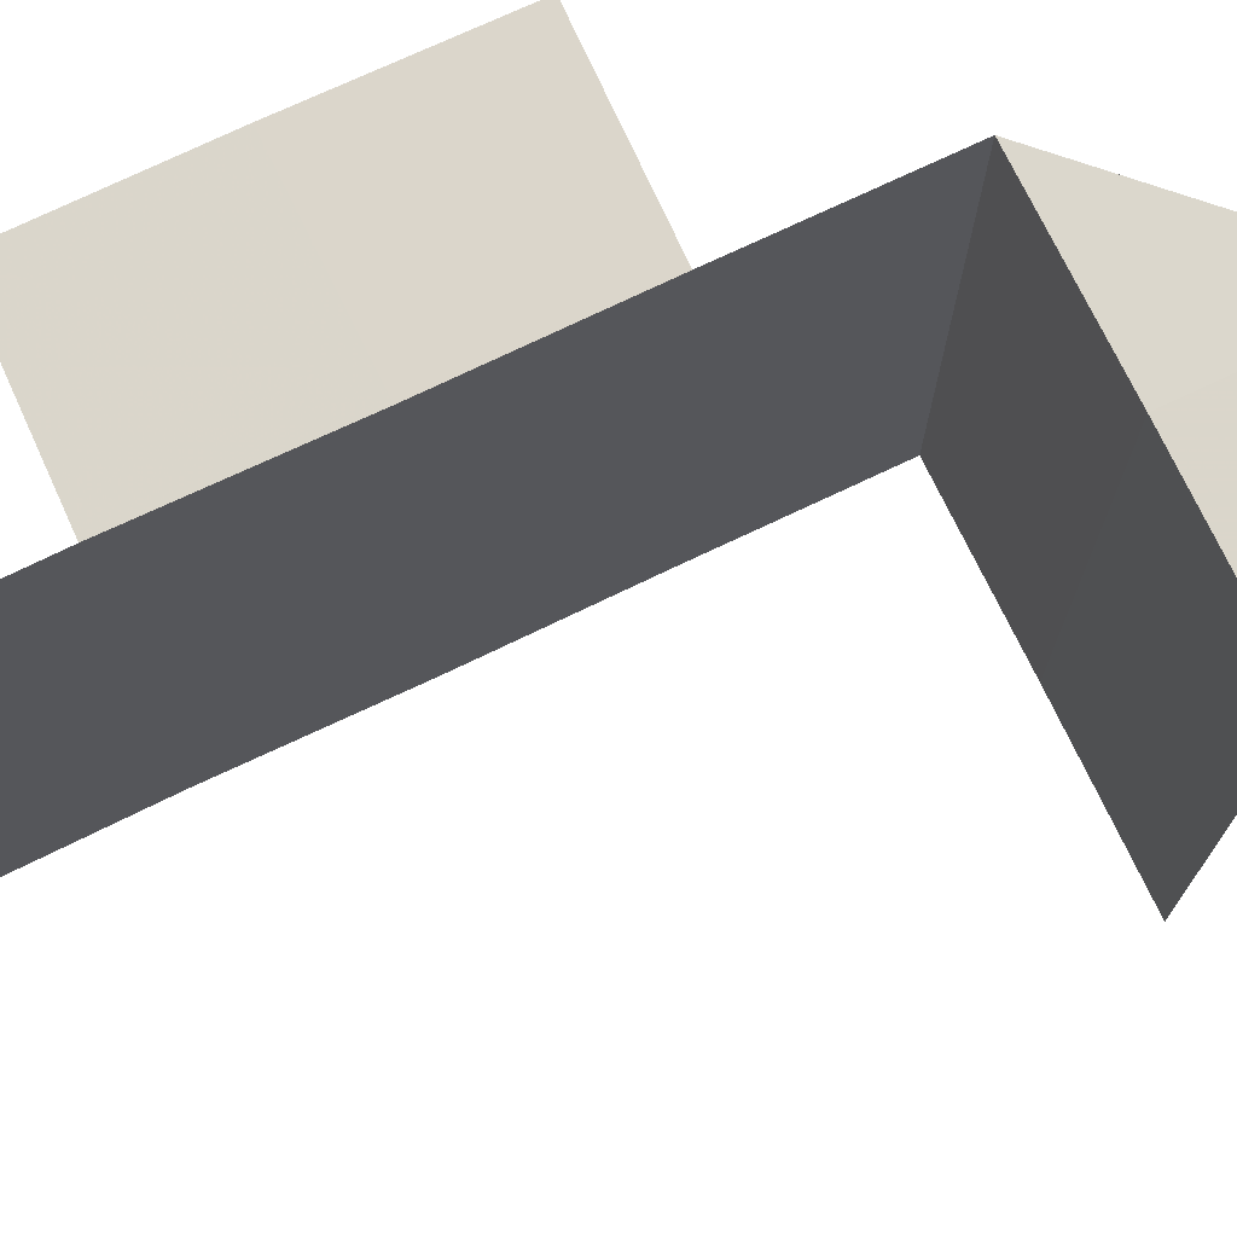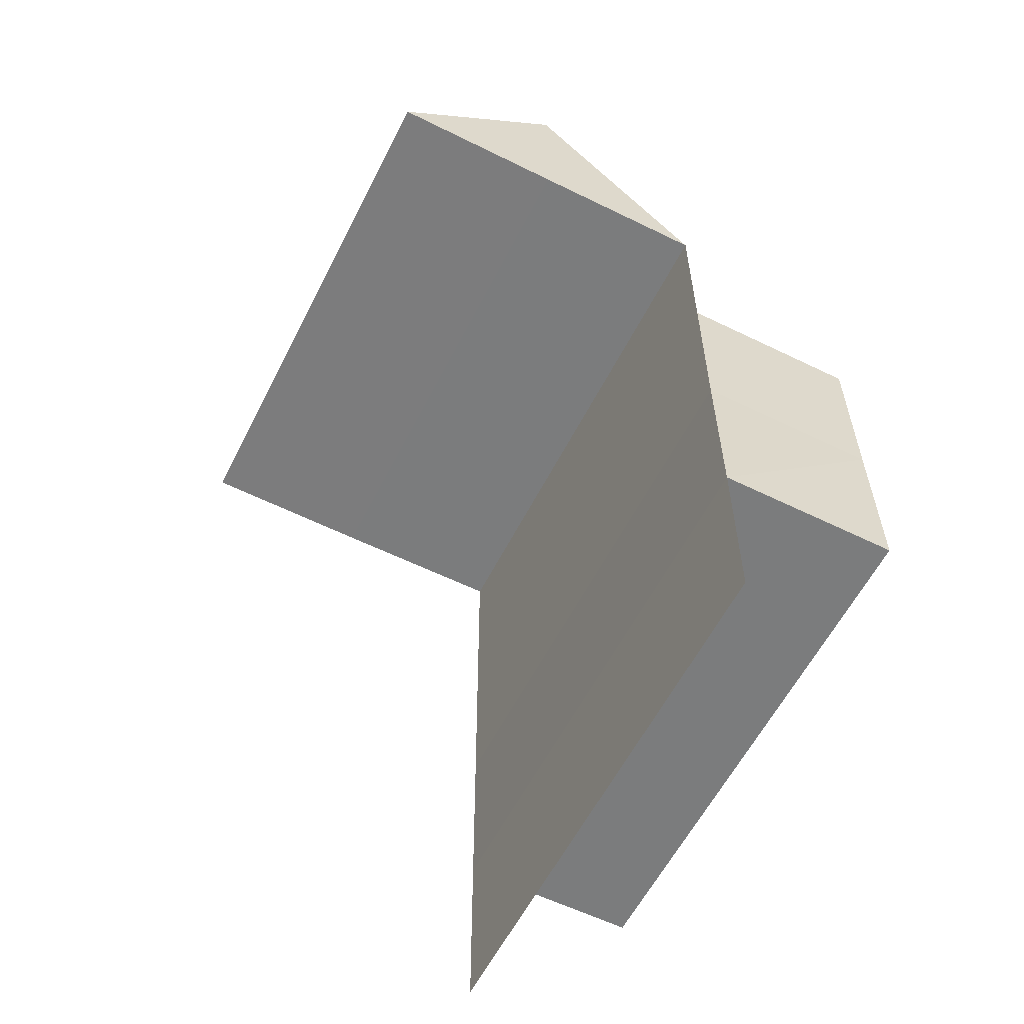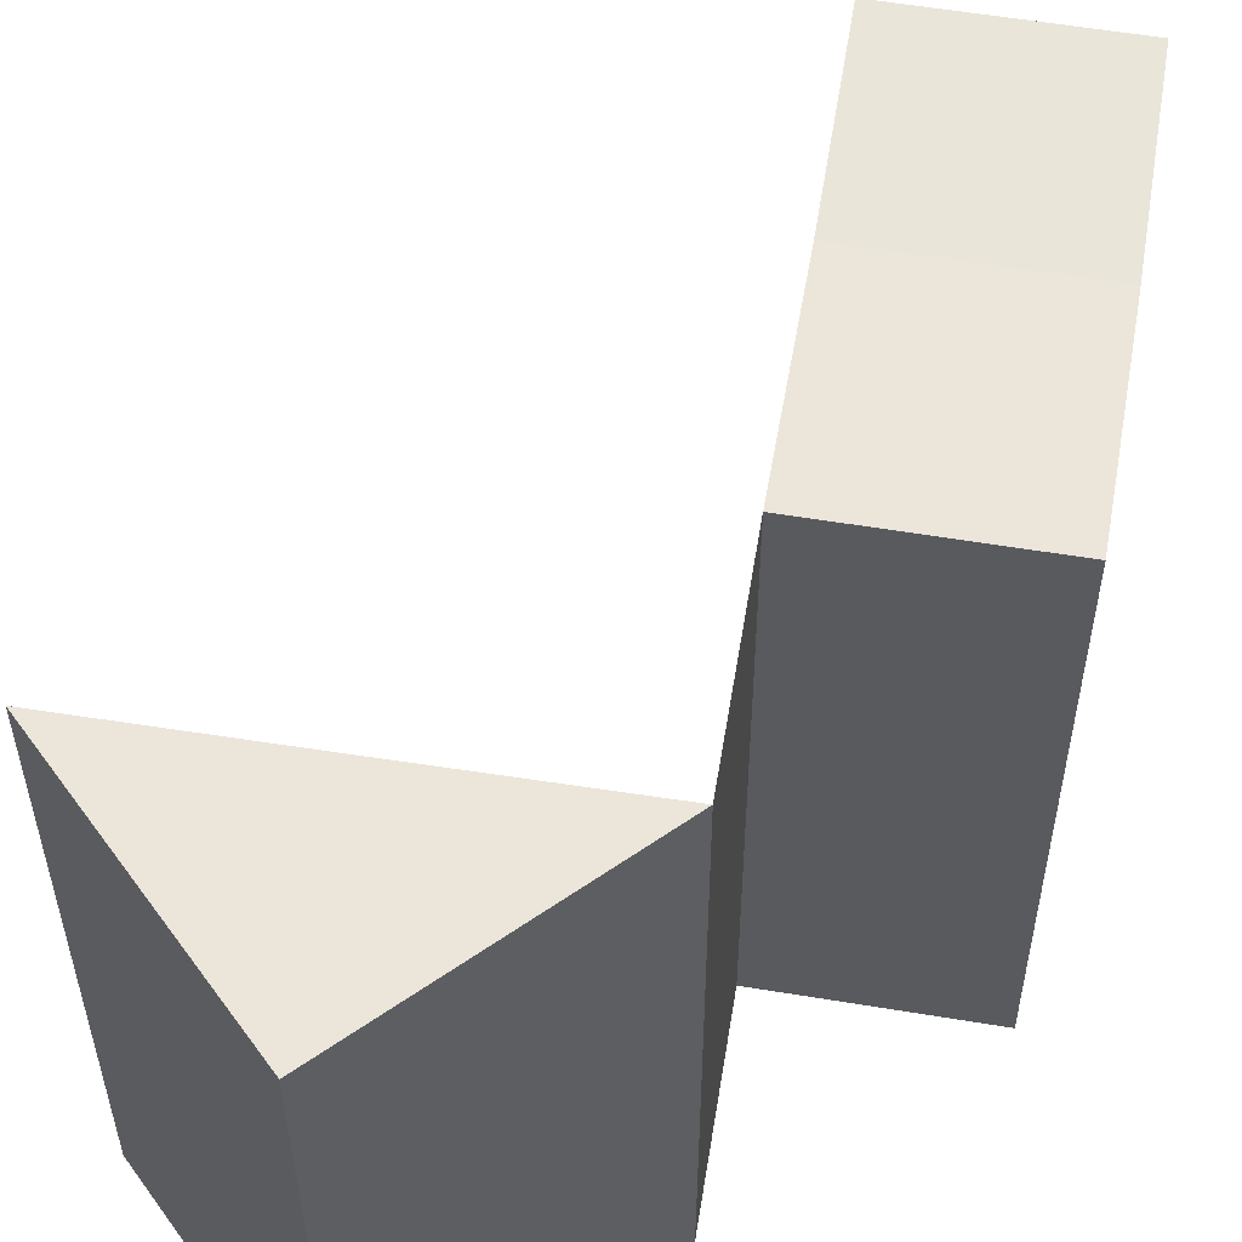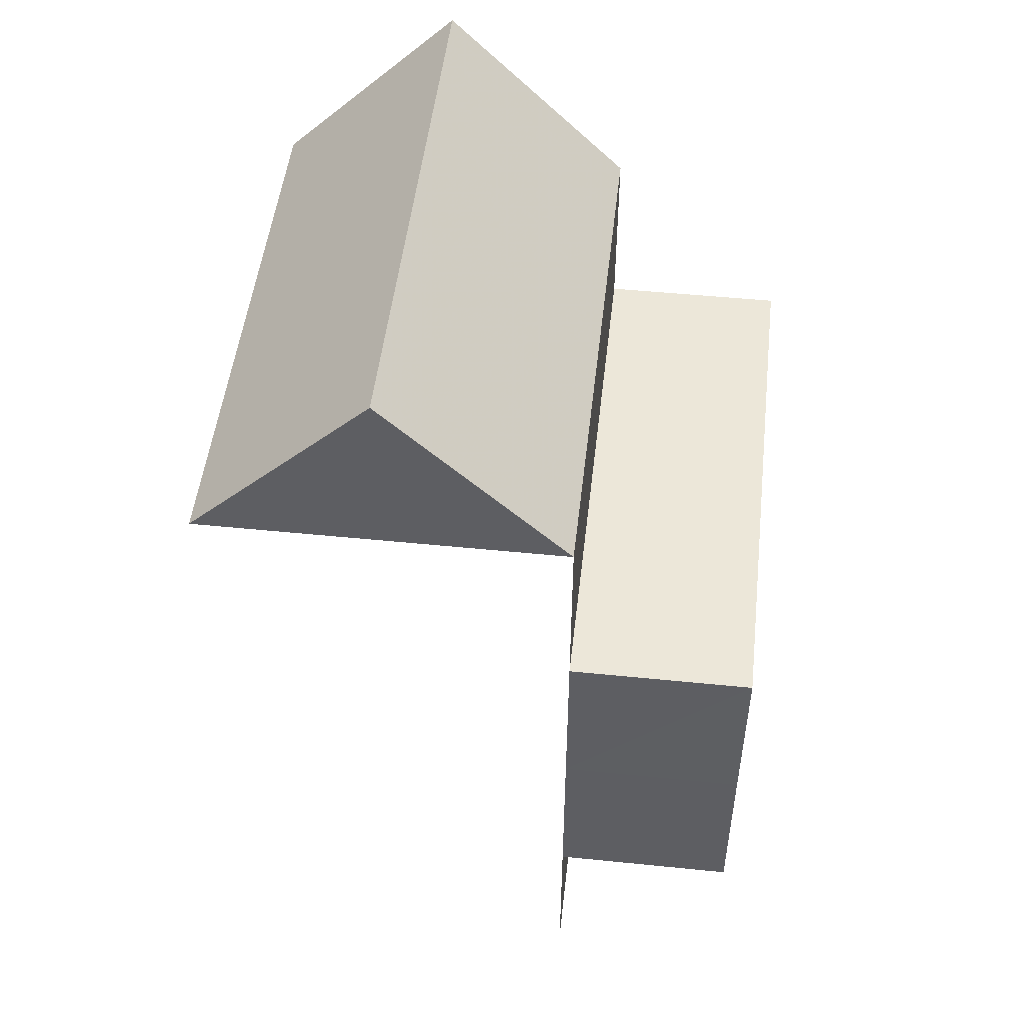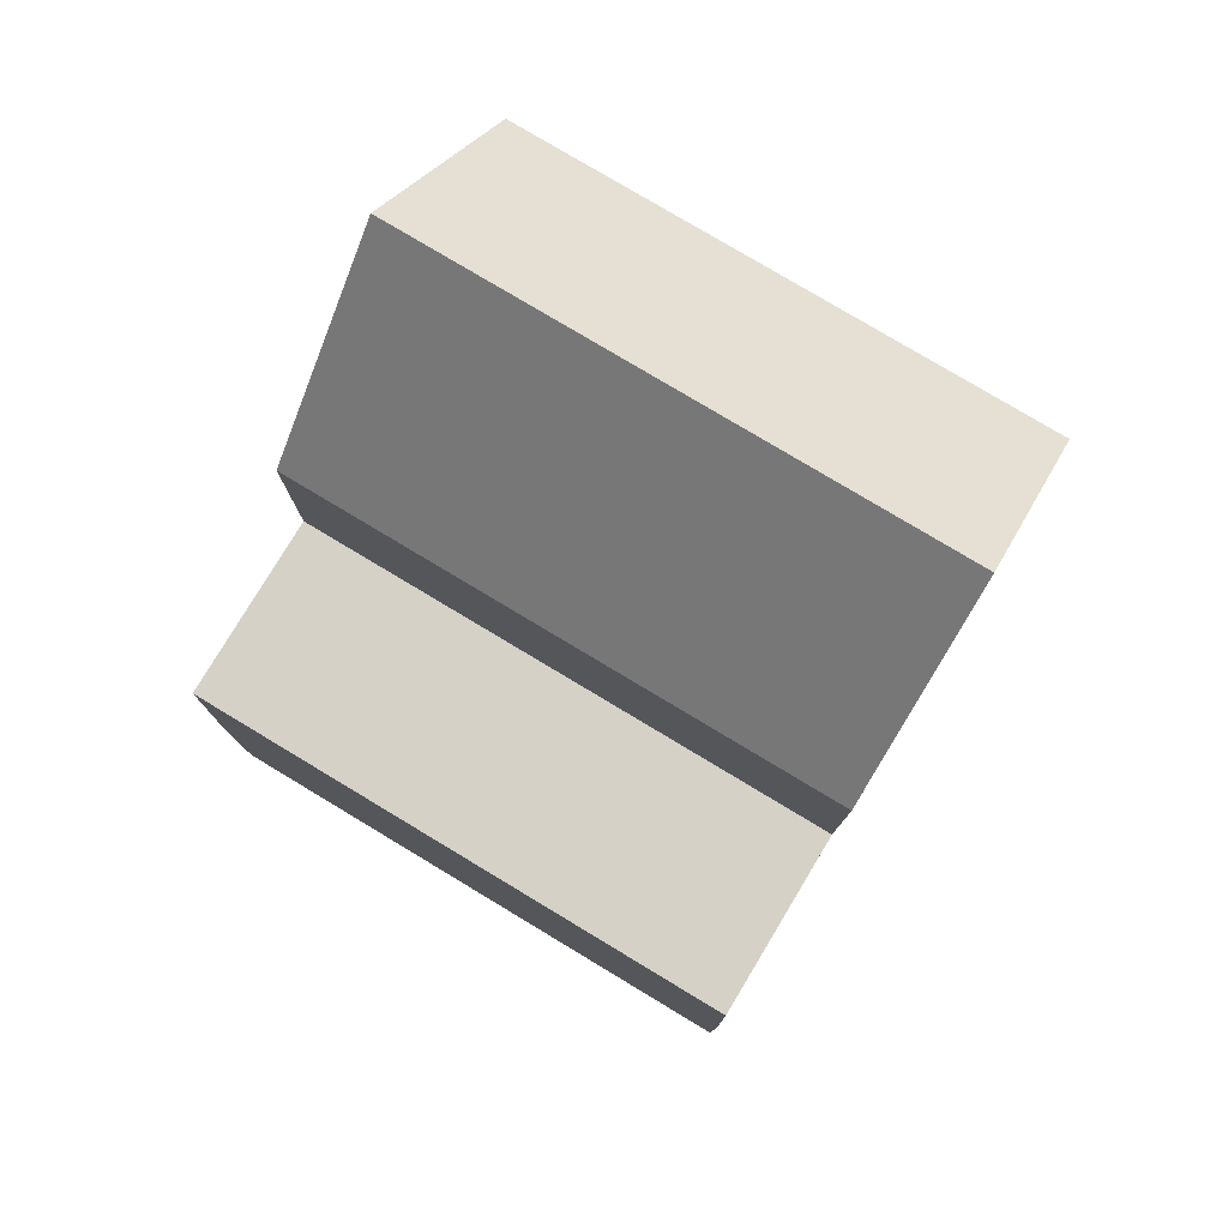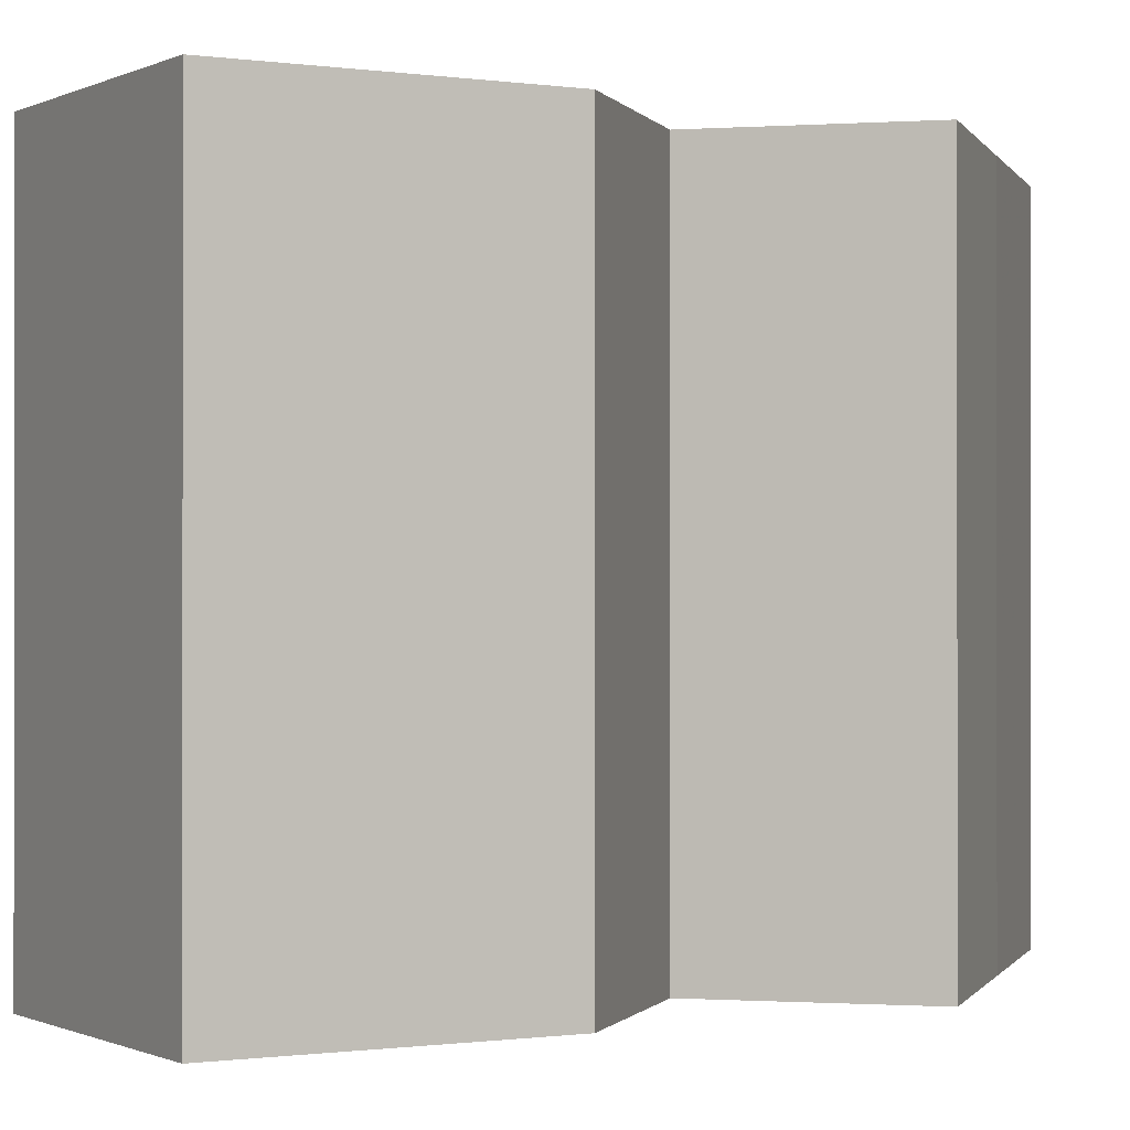
<metadata>
{"format":"obj","ext":"obj","renderer":"f3d","projection":"perspective","resolution":1024,"background":"white","views":[{"elev":73.6,"azim":64.4,"up":"+Z"},{"elev":-58.9,"azim":153.1,"up":"+Y"},{"elev":57.4,"azim":-170.6,"up":"+Z"},{"elev":50.3,"azim":-173.5,"up":"+Y"},{"elev":78.4,"azim":-59.1,"up":"+Y"},{"elev":-0.5,"azim":-165.1,"up":"+Z"}]}
</metadata>
<code>
o 5219
v 2175 1862 10.68
v 2175 1862 10.68
v 2175 1862 10.68
v 2175 1862 10.68
v 2175 1862 10.68
v 2175 1862 10.71
v 2175 1862 10.68
v 2175 1862 10.71
v 2175 1862 10.68
v 2175 1862 10.71
v 2175 1862 10.68
v 2175 1862 10.71
v 2175 1862 10.68
v 2175 1862 10.71
v 2175 1862 10.71
v 2175 1862 10.68
v 2175 1862 10.68
v 2175 1862 10.71
v 2175 1862 10.71
v 2175 1862 10.71
v 2175 1862 10.71
v 2175 1862 10.68
v 2175 1862 10.68
v 2175 1862 10.71
v 2175 1862 10.71
v 2175 1862 10.68
v 2175 1862 10.68
v 2175 1862 10.68
v 2175 1862 10.68
v 2175 1862 10.68
v 2175 1862 10.71
v 2175 1862 10.71
v 2175 1862 10.71
v 2175 1862 10.68
v 2175 1862 10.68
v 2175 1862 10.71
v 2175 1862 10.71
v 2175 1862 10.71
v 2175 1862 10.68
v 2175 1862 10.68
v 2175 1862 10.71
v 2175 1862 10.71
v 2175 1862 10.71
v 2175 1862 10.71
v 2175 1862 10.71
v 2175 1862 10.71
v 2175 1862 10.71
v 2175 1862 10.68
v 2175 1862 10.68
v 2175 1862 10.71
v 2175 1862 10.68
v 2175 1862 10.68
v 2175 1862 10.68
v 2175 1862 10.68
v 2175 1862 10.71
v 2175 1862 10.71
v 2175 1862 10.71
v 2175 1862 10.68
v 2175 1862 10.71
v 2175 1862 10.71
v 2175 1862 10.68
v 2175 1862 10.71
v 2175 1862 10.68
v 2175 1862 10.68
v 2175 1862 10.68
v 2175 1862 10.68
v 2175 1862 10.68
v 2175 1862 10.68
v 2175 1862 10.71
v 2175 1862 10.71
v 2175 1862 10.71
v 2175 1862 10.68
v 2175 1862 10.68
v 2175 1862 10.68
v 2175 1862 10.68
v 2175 1862 10.71
v 2175 1862 10.71
v 2175 1862 10.71
f 1 2 3
f 2 4 5
f 6 4 7
f 8 7 9
f 10 6 11
f 12 10 13
f 13 14 15
f 16 17 14
f 18 19 15
f 20 21 19
f 22 21 14
f 23 22 18
f 24 25 26
f 25 27 28
f 29 30 31
f 30 32 33
f 34 35 36
f 35 37 38
f 34 39 40
f 41 42 36
f 43 44 38
f 42 45 46
f 45 47 44
f 46 48 49
f 50 51 48
f 52 53 43
f 54 52 55
f 53 56 57
f 58 57 59
f 60 50 61
f 62 60 63
f 61 64 65
f 39 66 58
f 66 67 64
f 68 66 69
f 66 47 70
f 66 47 71
f 72 71 73
f 74 75 76
f 75 77 78

</code>
